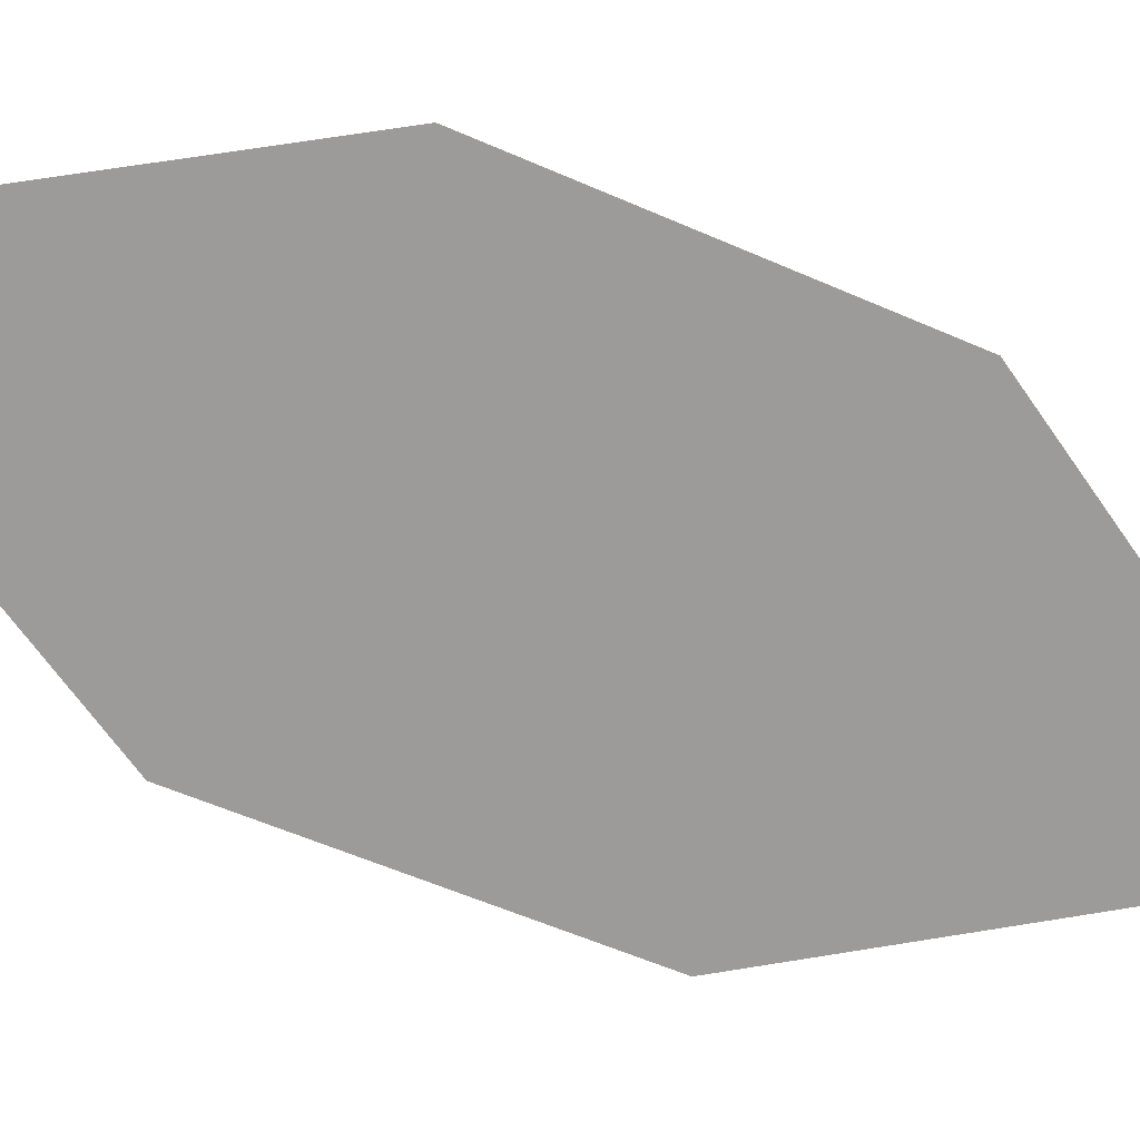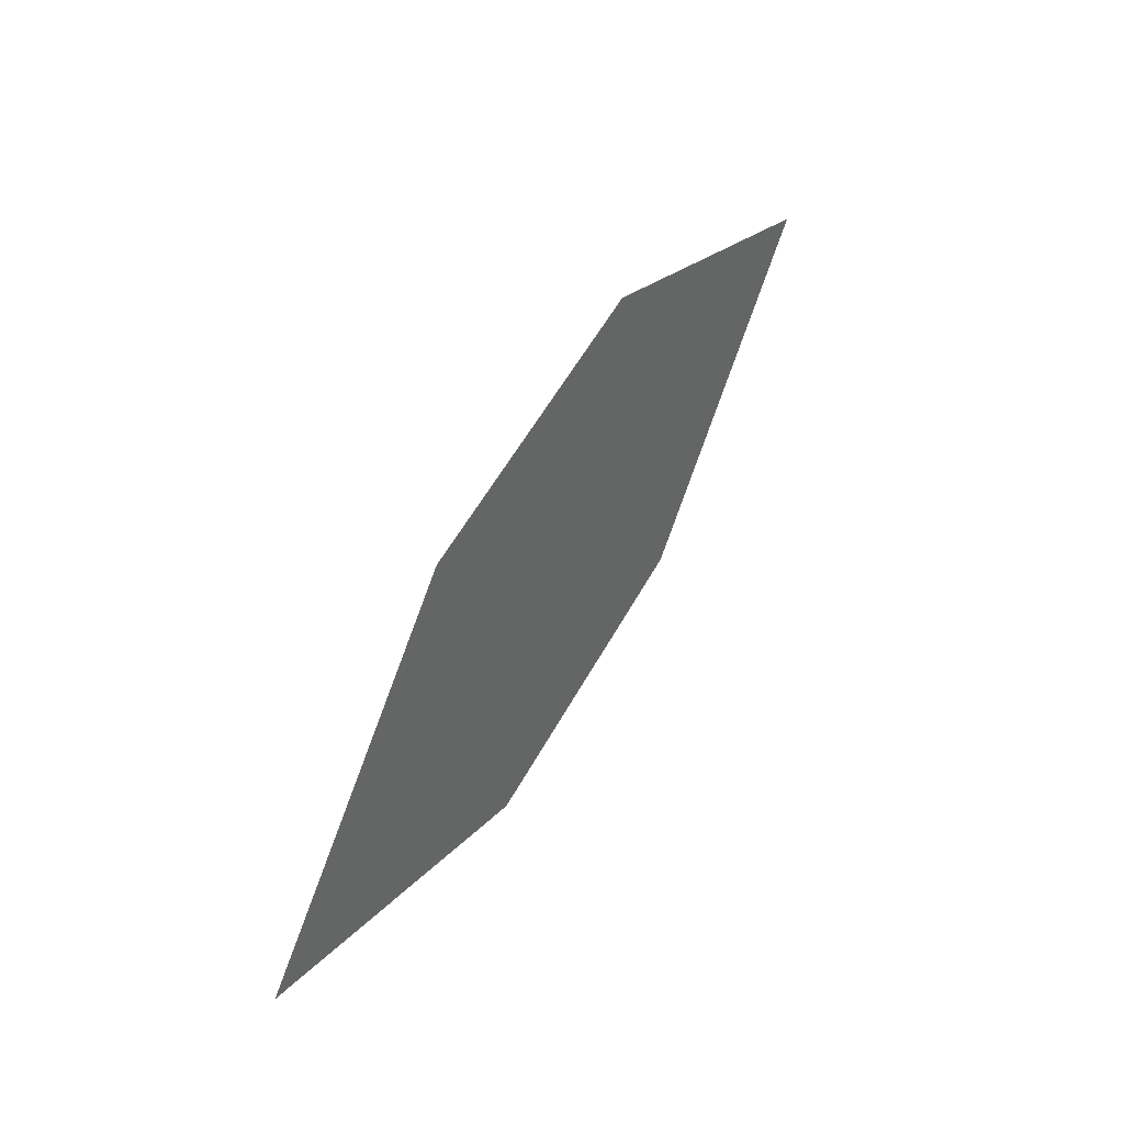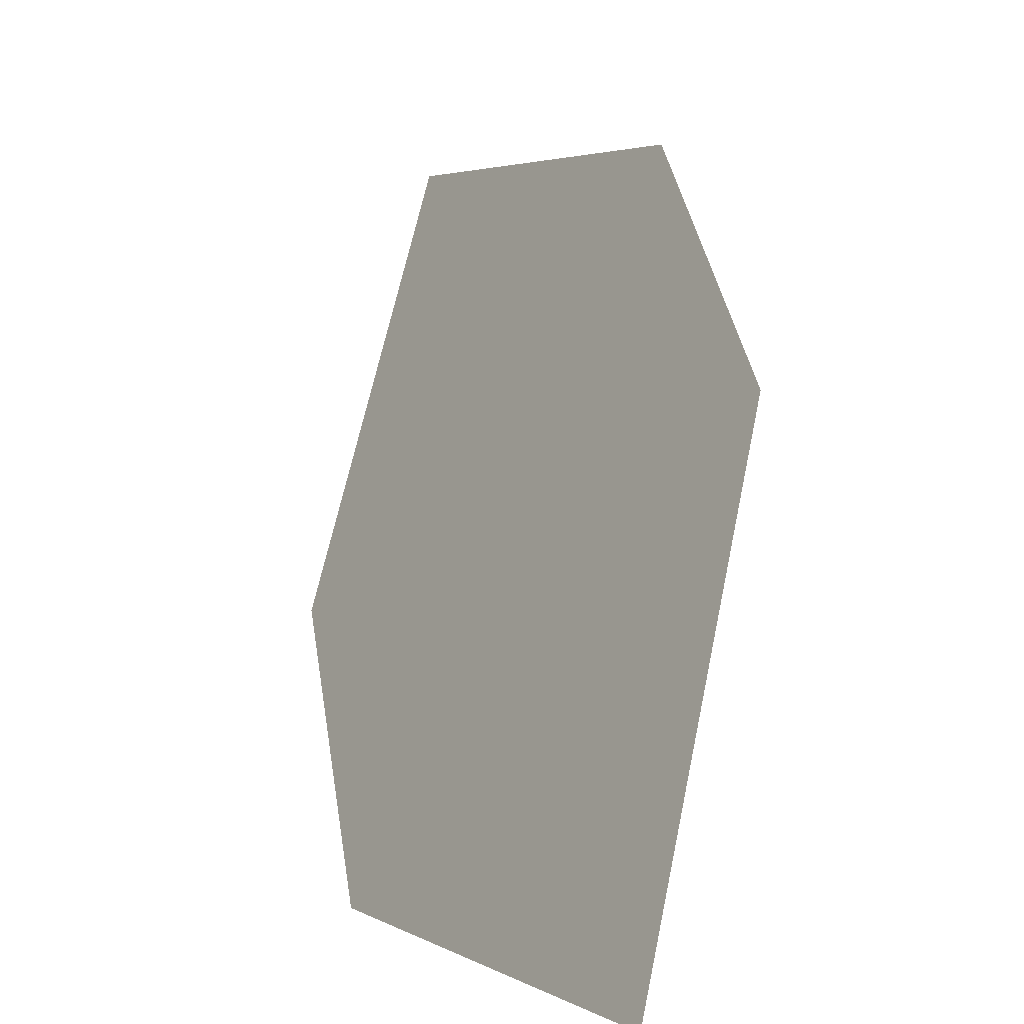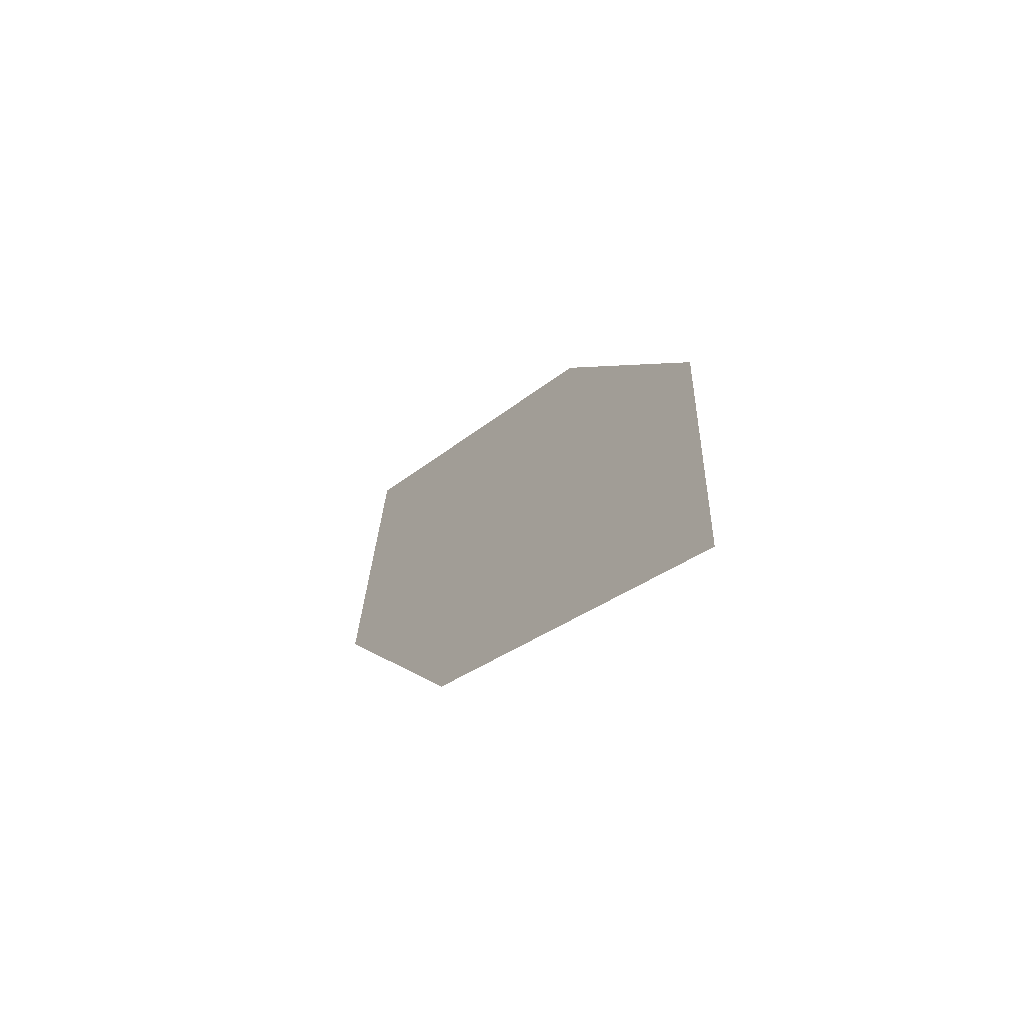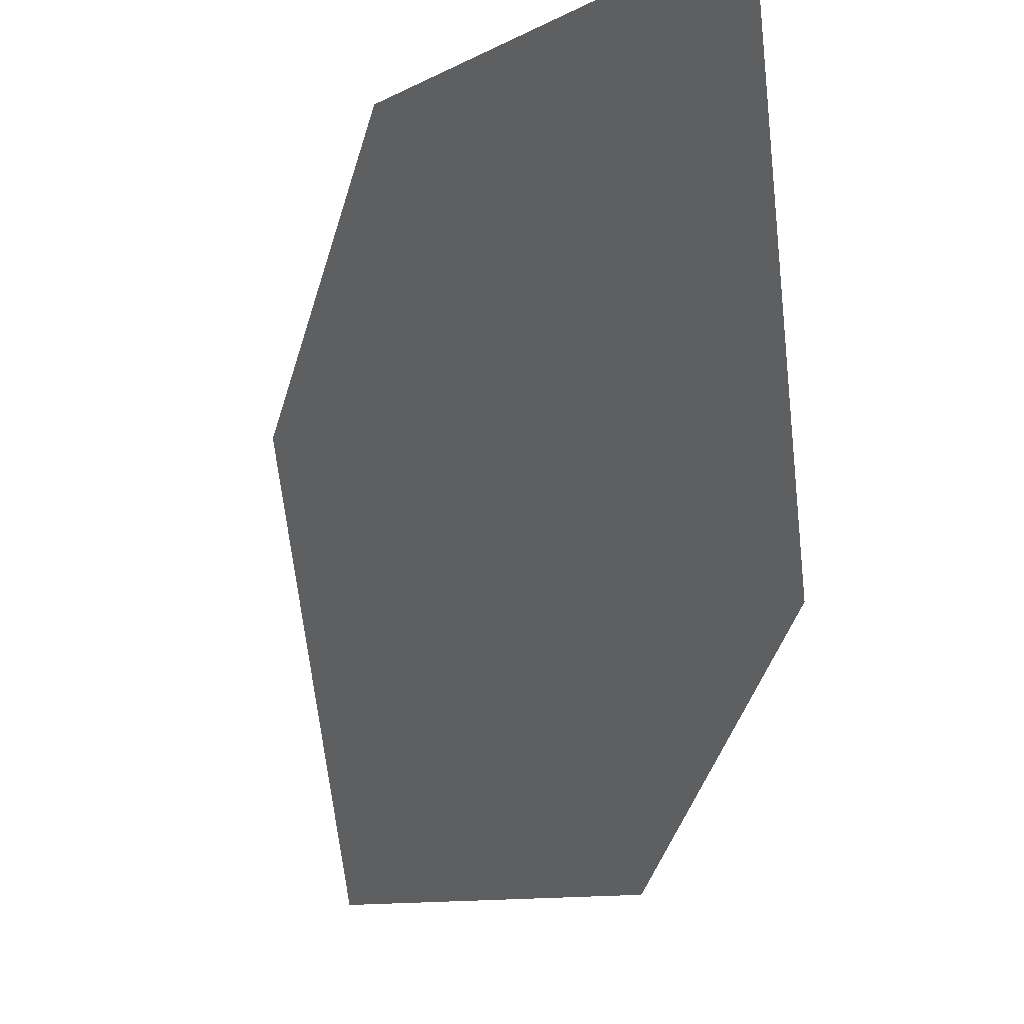
<metadata>
{"format":"obj","ext":"obj","renderer":"f3d","projection":"perspective","resolution":1024,"background":"white","views":[{"elev":49.7,"azim":117.4,"up":"+Z"},{"elev":-45.2,"azim":148.7,"up":"+Y"},{"elev":5.8,"azim":-167.4,"up":"+Z"},{"elev":68.3,"azim":179.0,"up":"+Y"},{"elev":-11.3,"azim":5.3,"up":"+Z"}]}
</metadata>
<code>
o leaves.367
v 0.1113 0.07701 2.297
v 0.136 0.04312 2.295
v 0.1094 0.04913 2.328
v 0.1455 -0.01563 2.341
v 0.1474 0.01225 2.309
v 0.1208 0.01826 2.343
f 1 4 5 2
f 1 3 6 4

</code>
